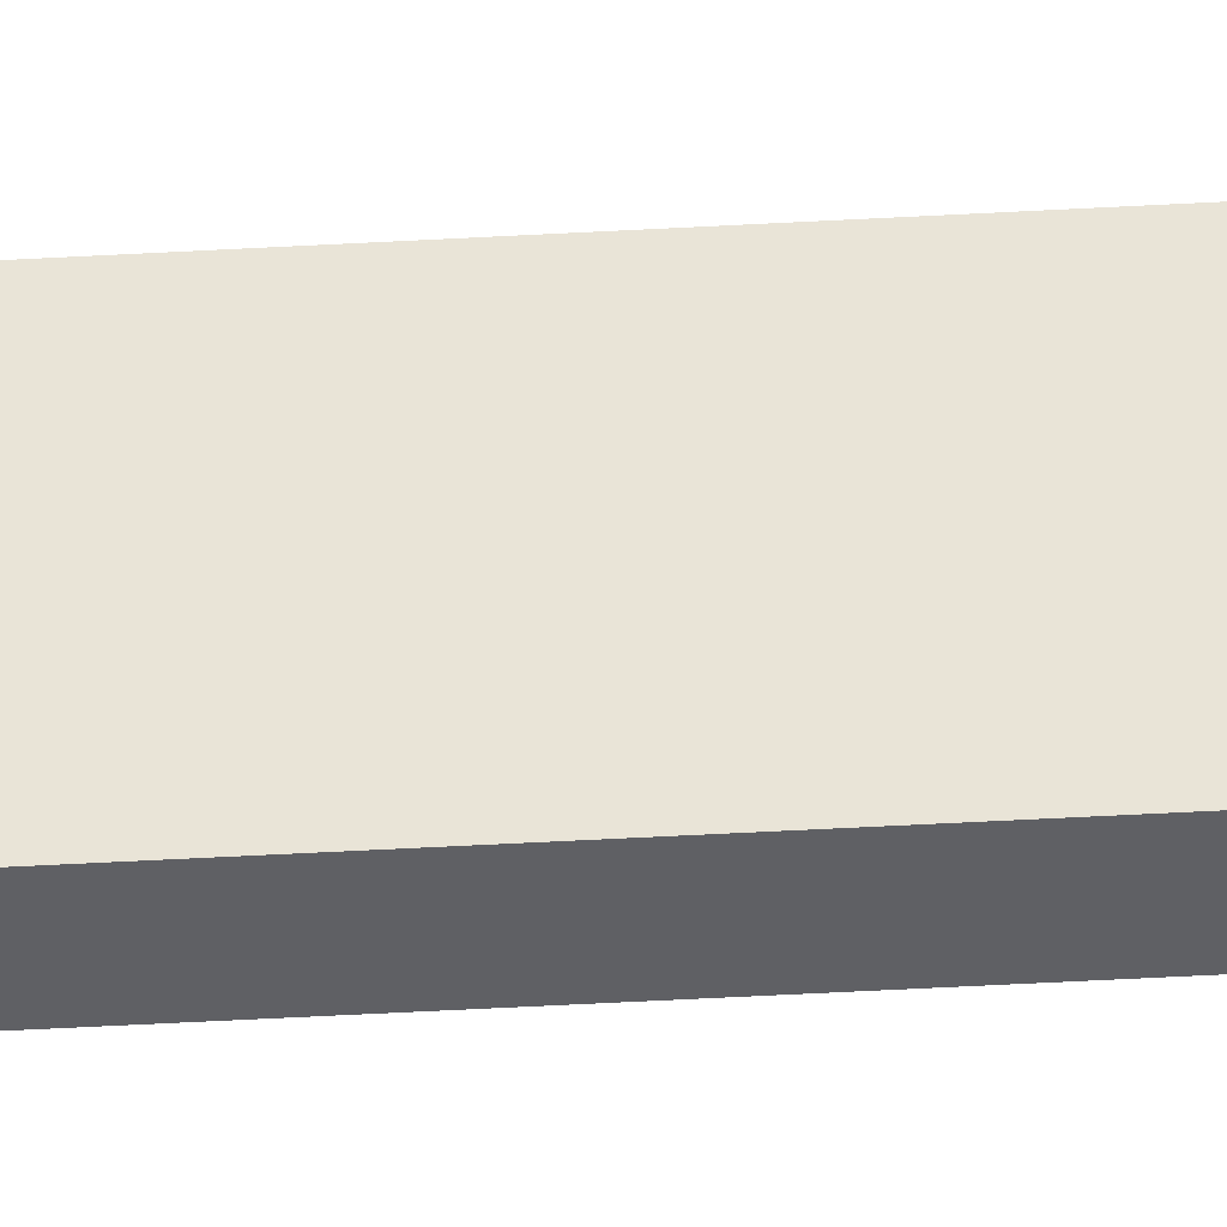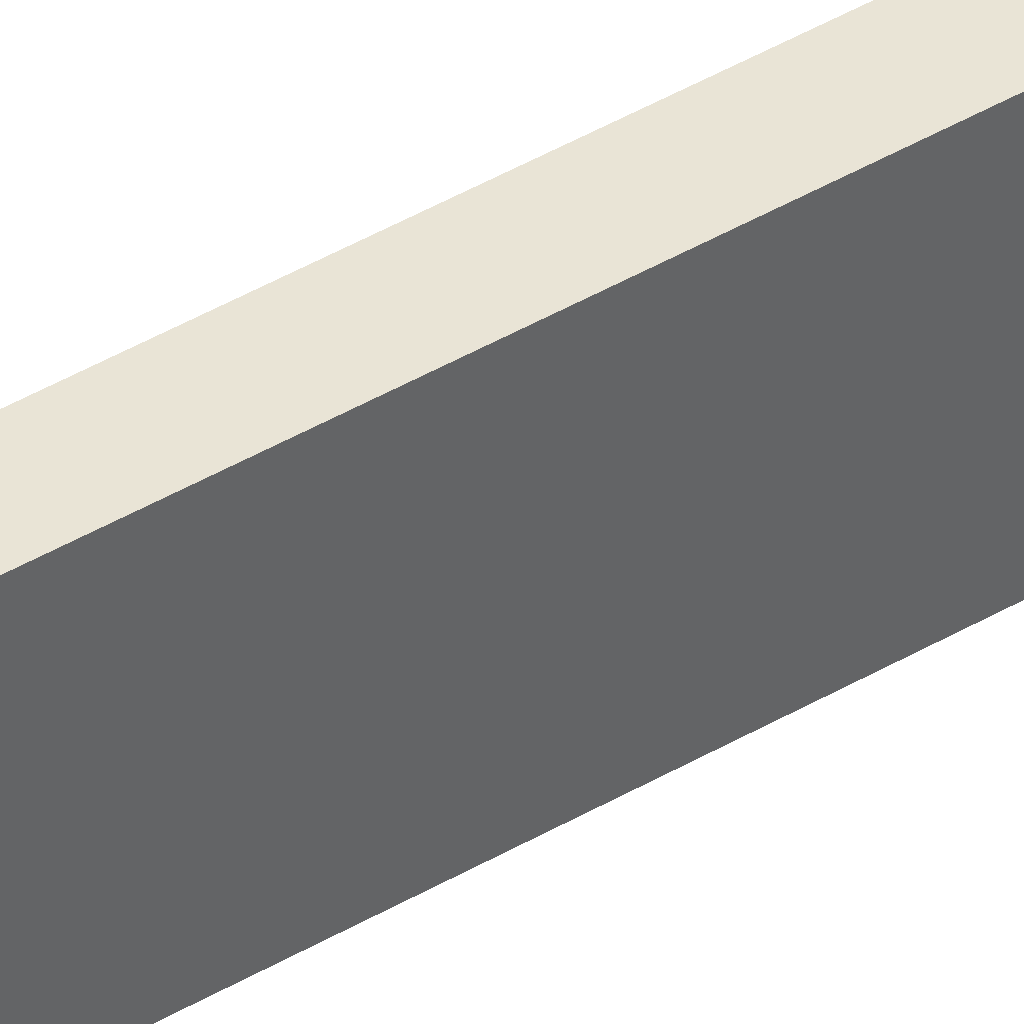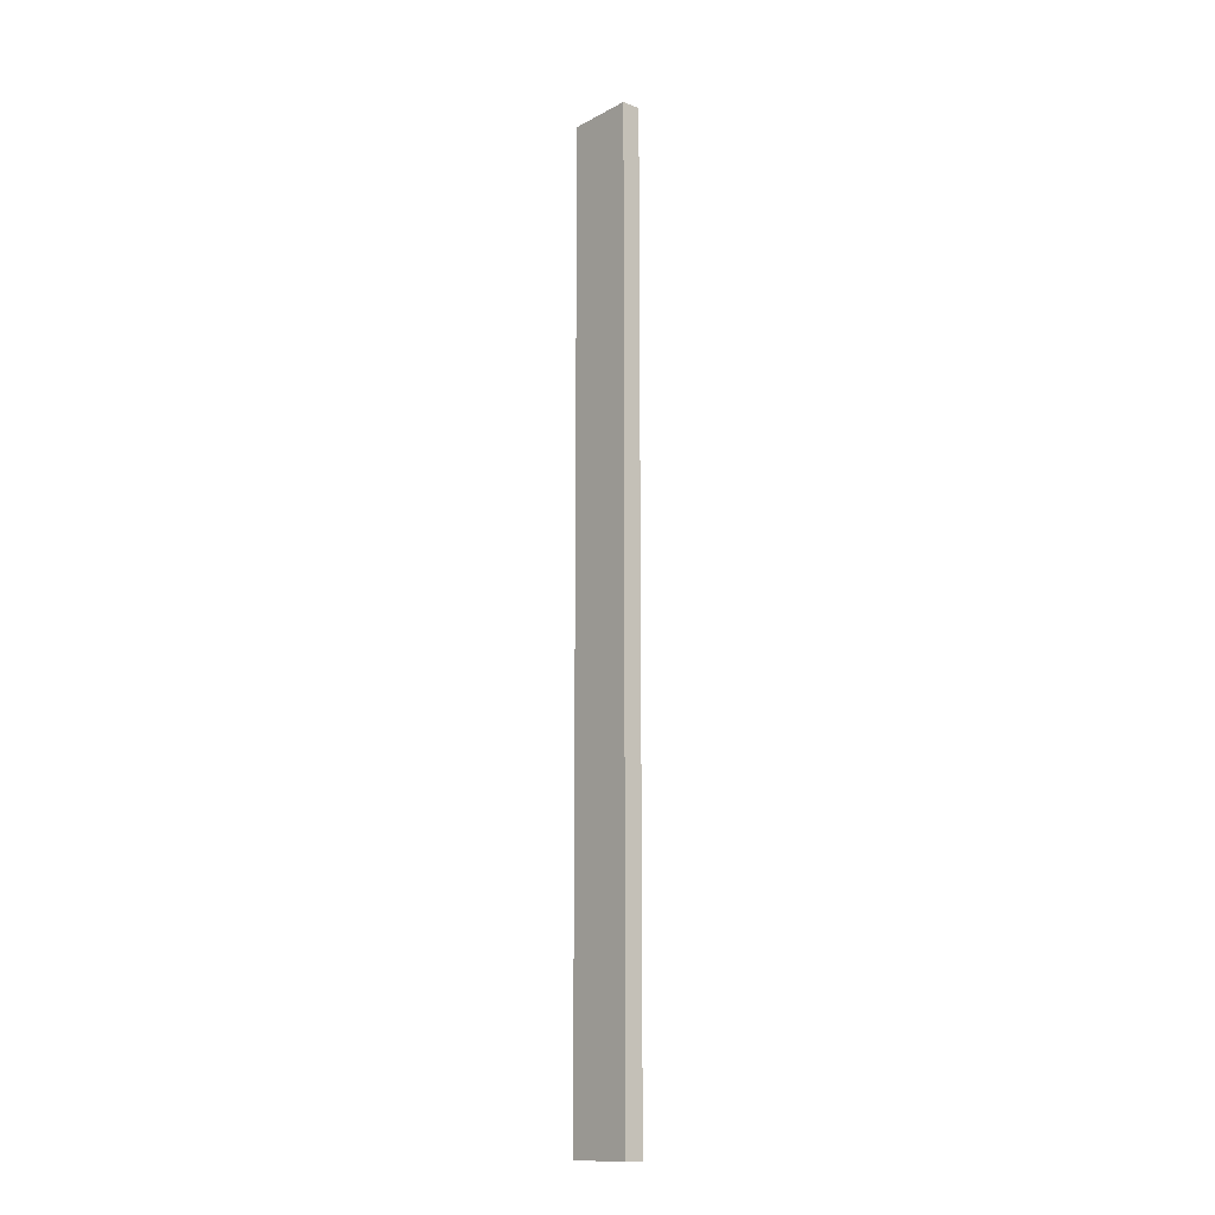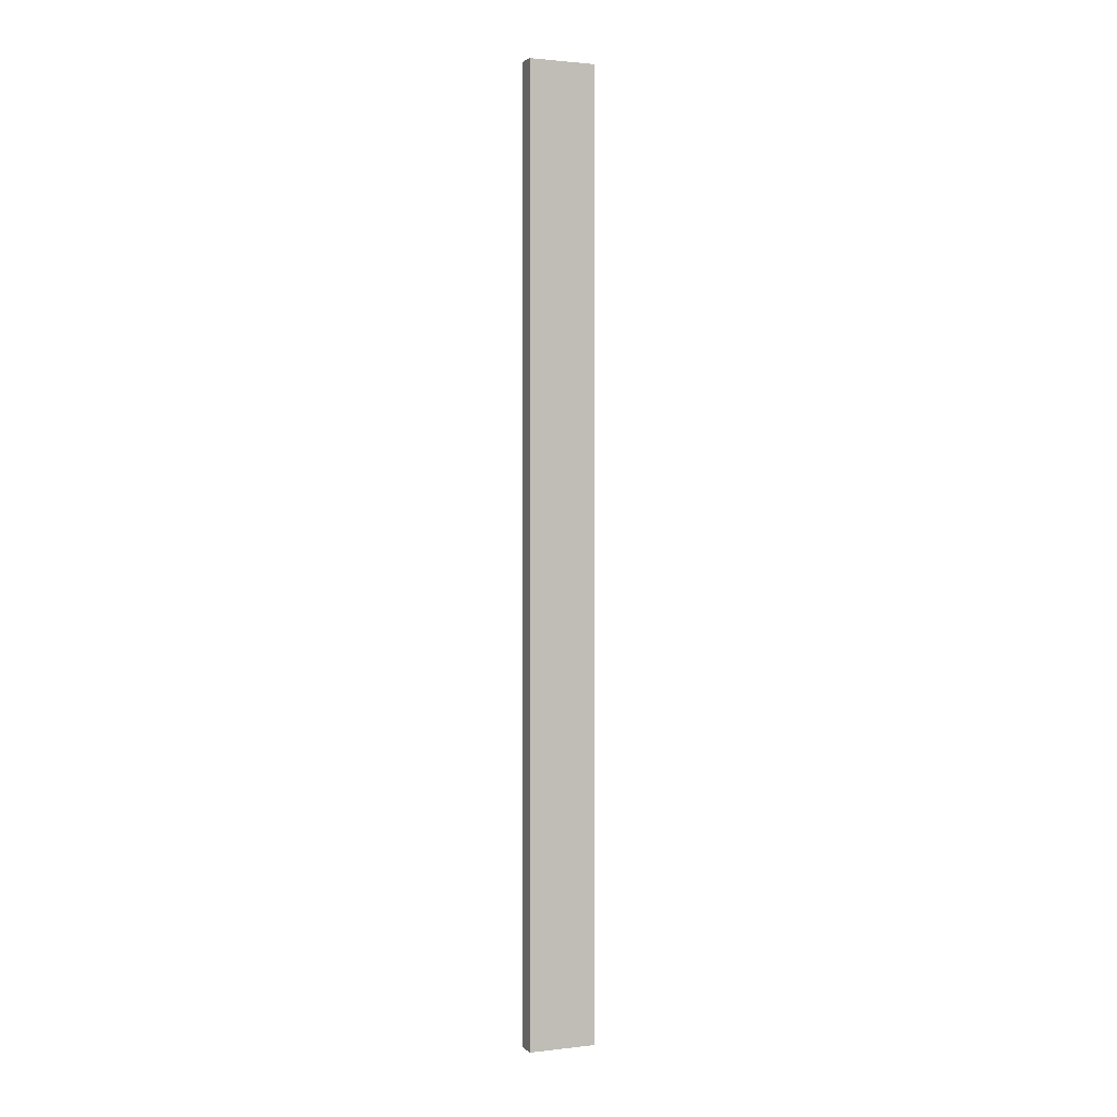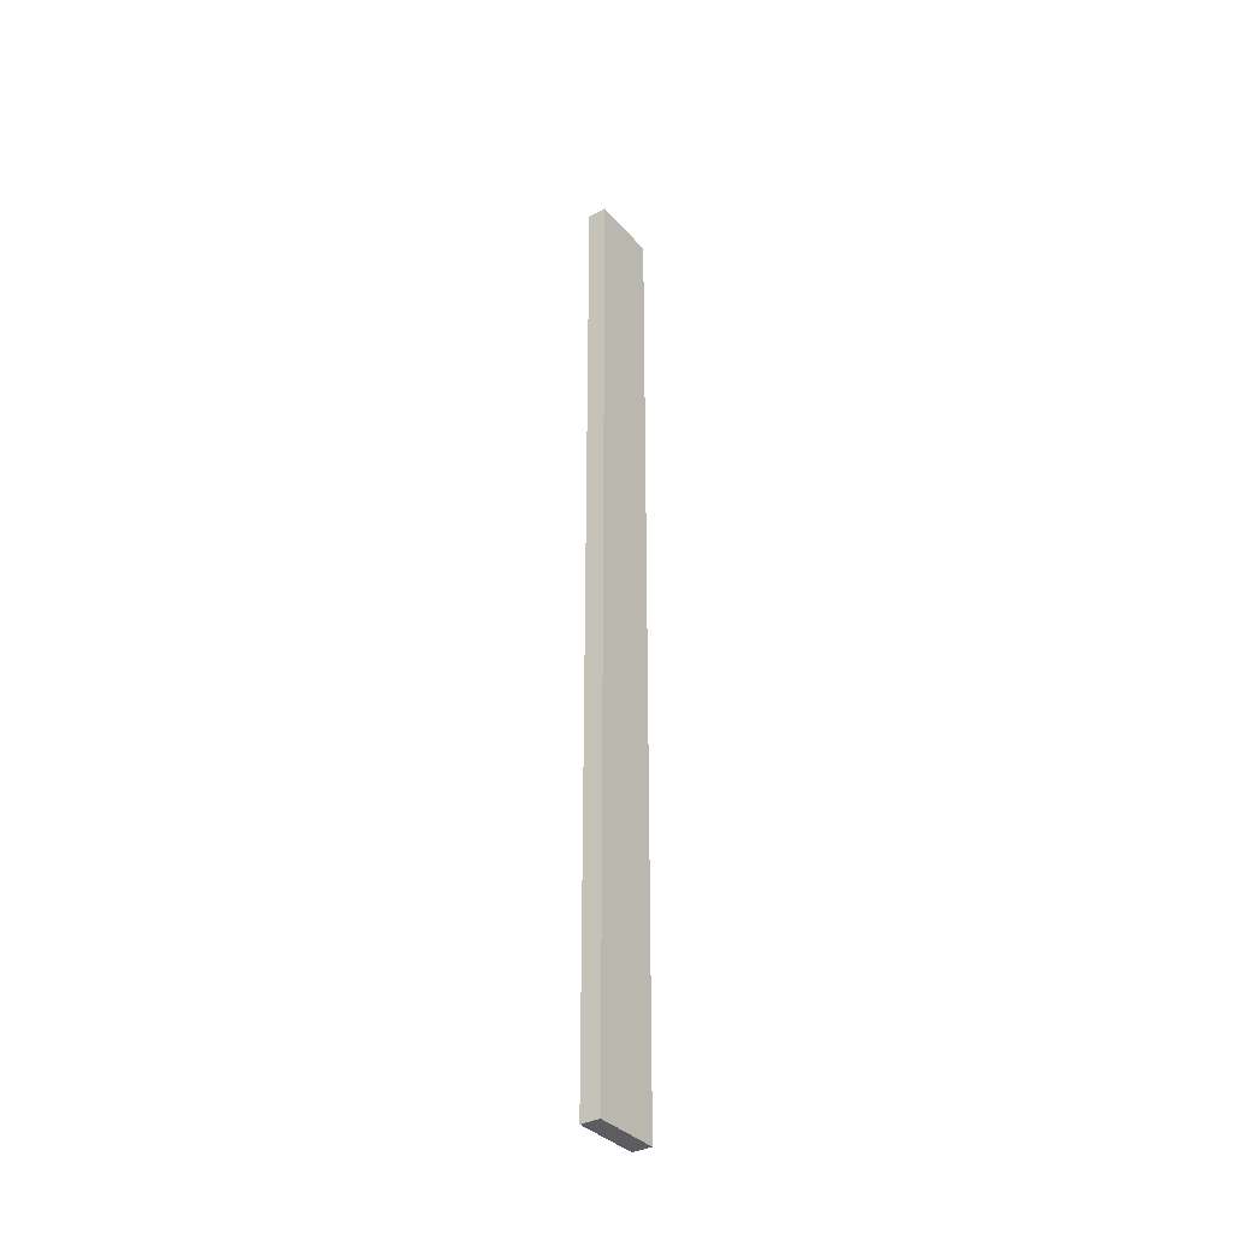
<metadata>
{"format":"obj","ext":"obj","renderer":"f3d","projection":"perspective","resolution":1024,"background":"white","views":[{"elev":-43.6,"azim":-86.1,"up":"+Y"},{"elev":42.6,"azim":54.8,"up":"+Y"},{"elev":-13.7,"azim":139.2,"up":"+Z"},{"elev":1.7,"azim":-112.6,"up":"+Z"},{"elev":-35.6,"azim":35.2,"up":"+Z"}]}
</metadata>
<code>
v  -0.0992 0.7 4.947
v  -0.0992 0 4.947
v  0.0989 0 4.947
v  0.0992 0.7 4.947
v  0.0989 0 -4.947
v  0.0992 0.7 -4.947
v  -0.0992 0.7 -4.947
v  -0.0992 0 -4.947
g Mesh
f 1 2 3 4
f 4 3 5 6
f 7 6 5 8
f 2 8 5 3
f 7 8 2 1
f 7 1 4 6
v  -0.0992 0.7 4.947
v  -0.0992 0 4.947
v  0.0989 0 4.947
v  0.0992 0.7 4.947
v  0.0989 0 -4.947
v  0.0992 0.7 -4.947
v  -0.0992 0.7 -4.947
v  -0.0992 0 -4.947
g Mesh
f 1 2 3 4
f 4 3 5 6
f 7 6 5 8
f 2 8 5 3
f 7 8 2 1
f 7 1 4 6

</code>
